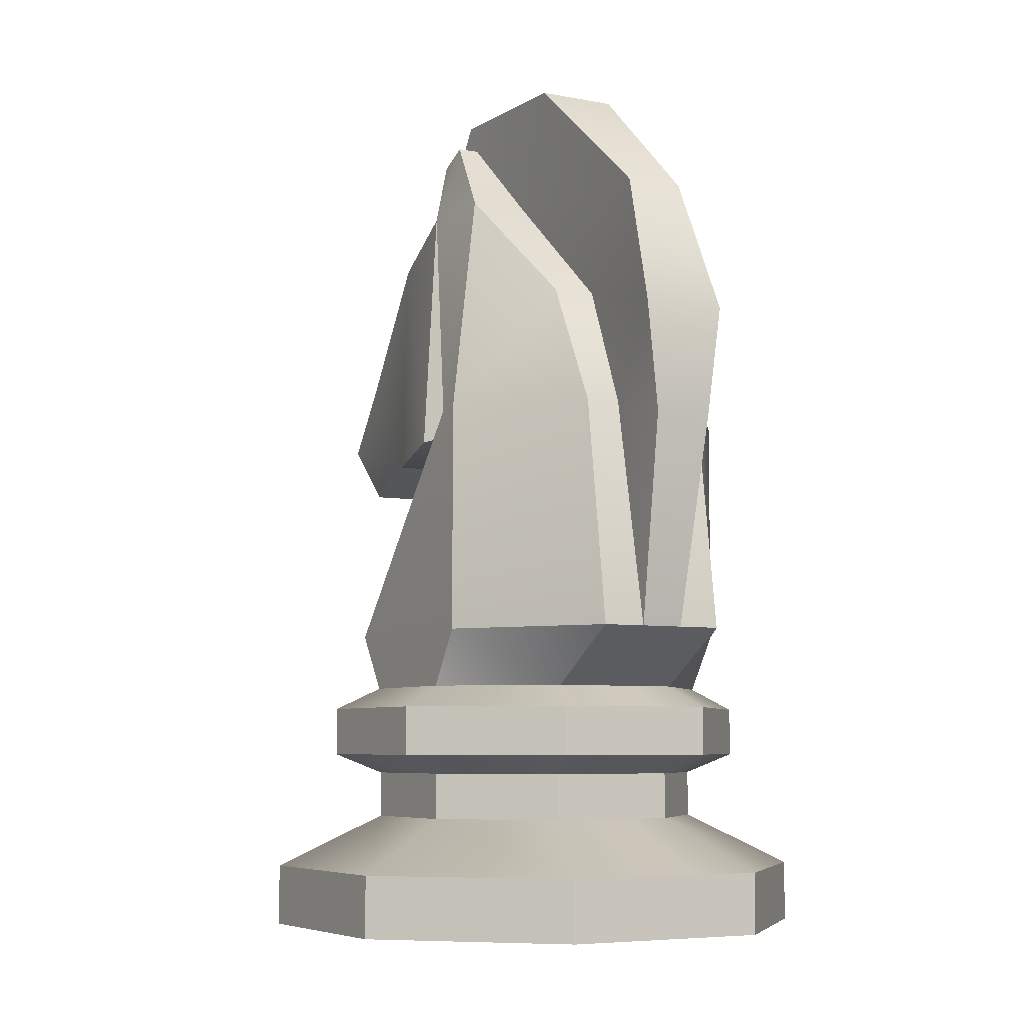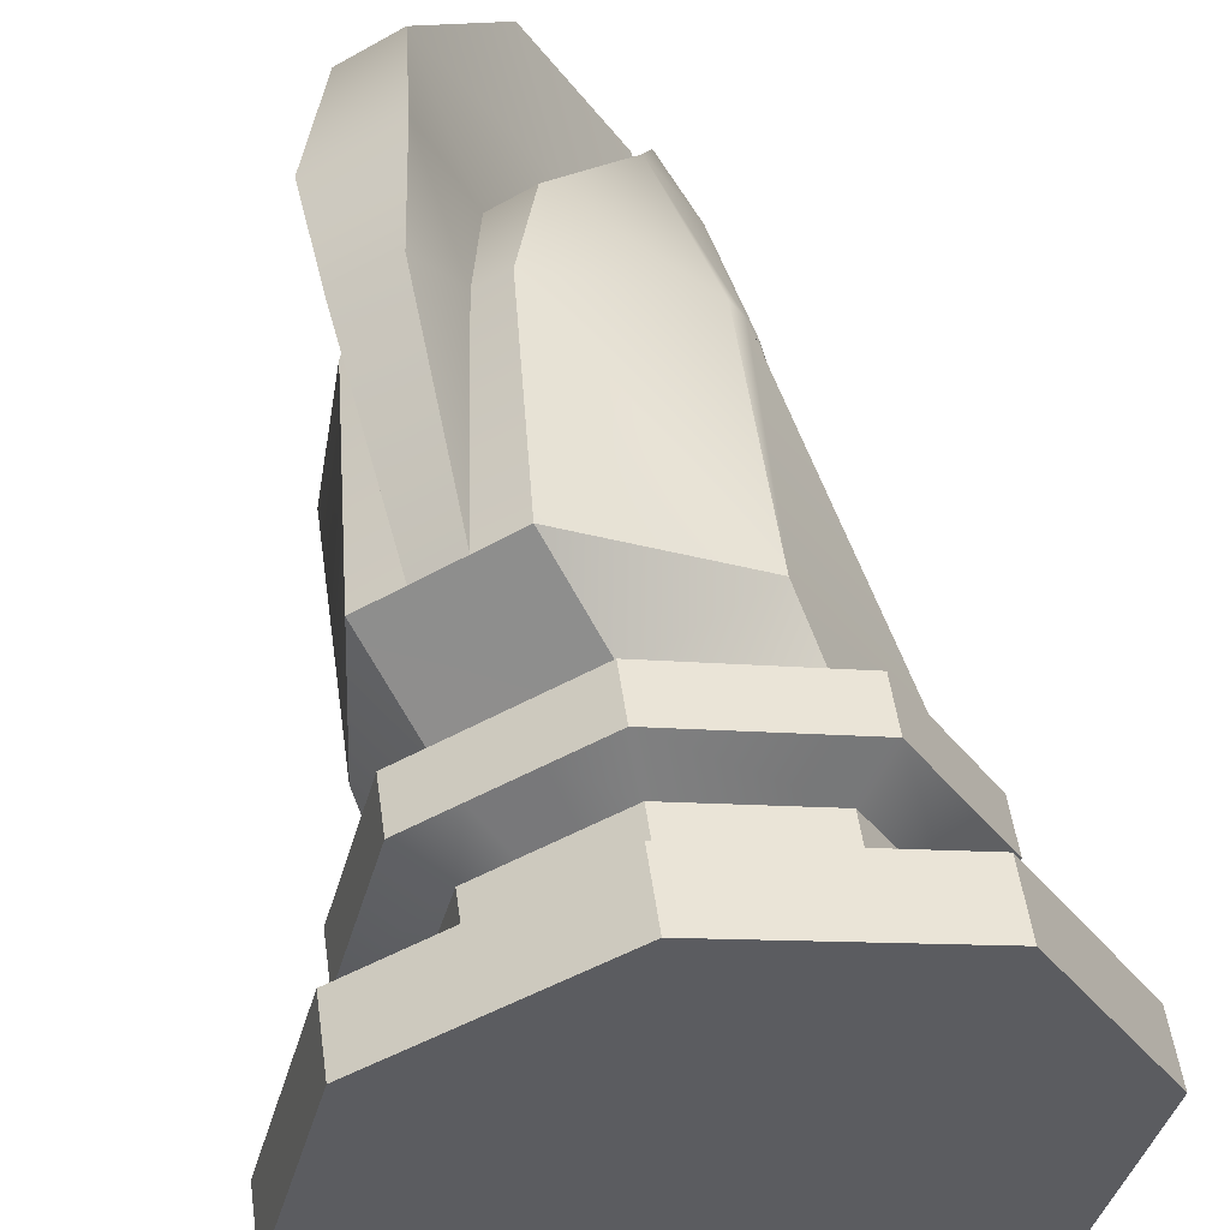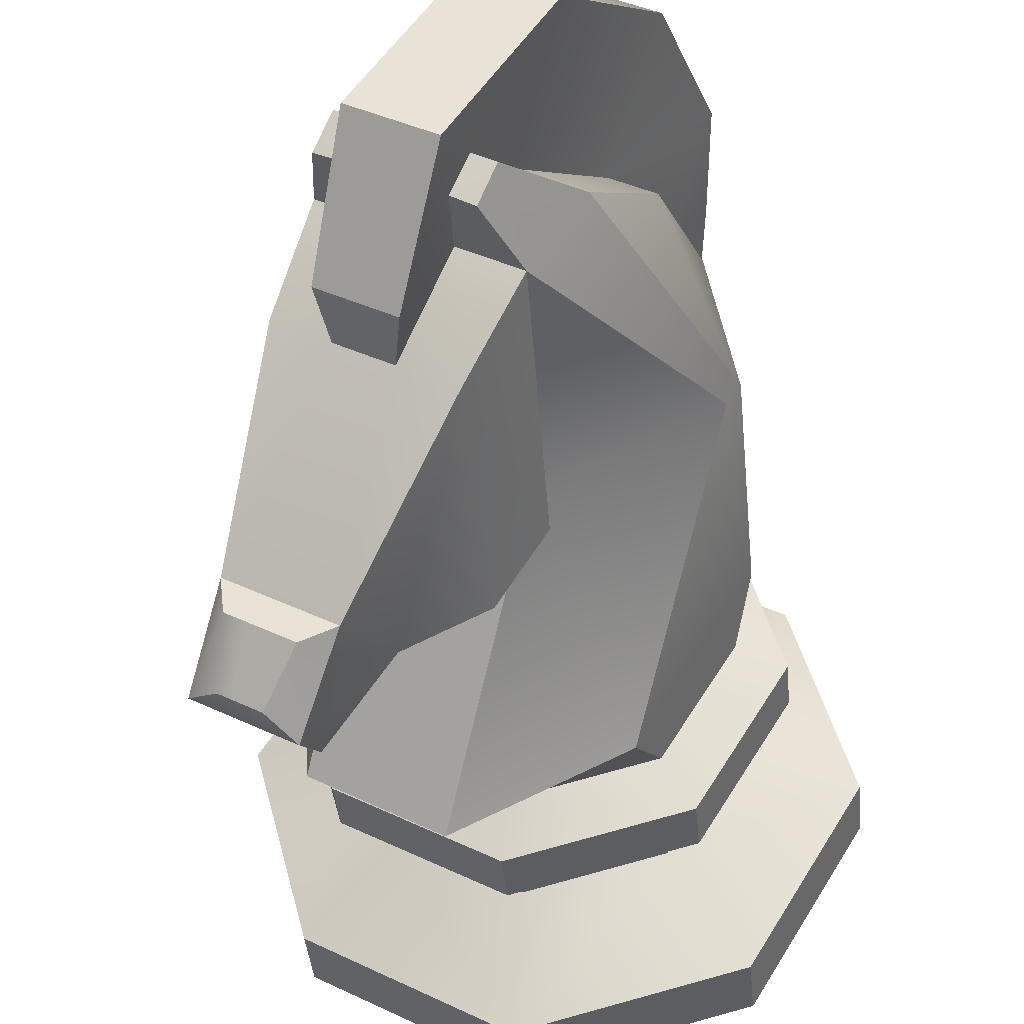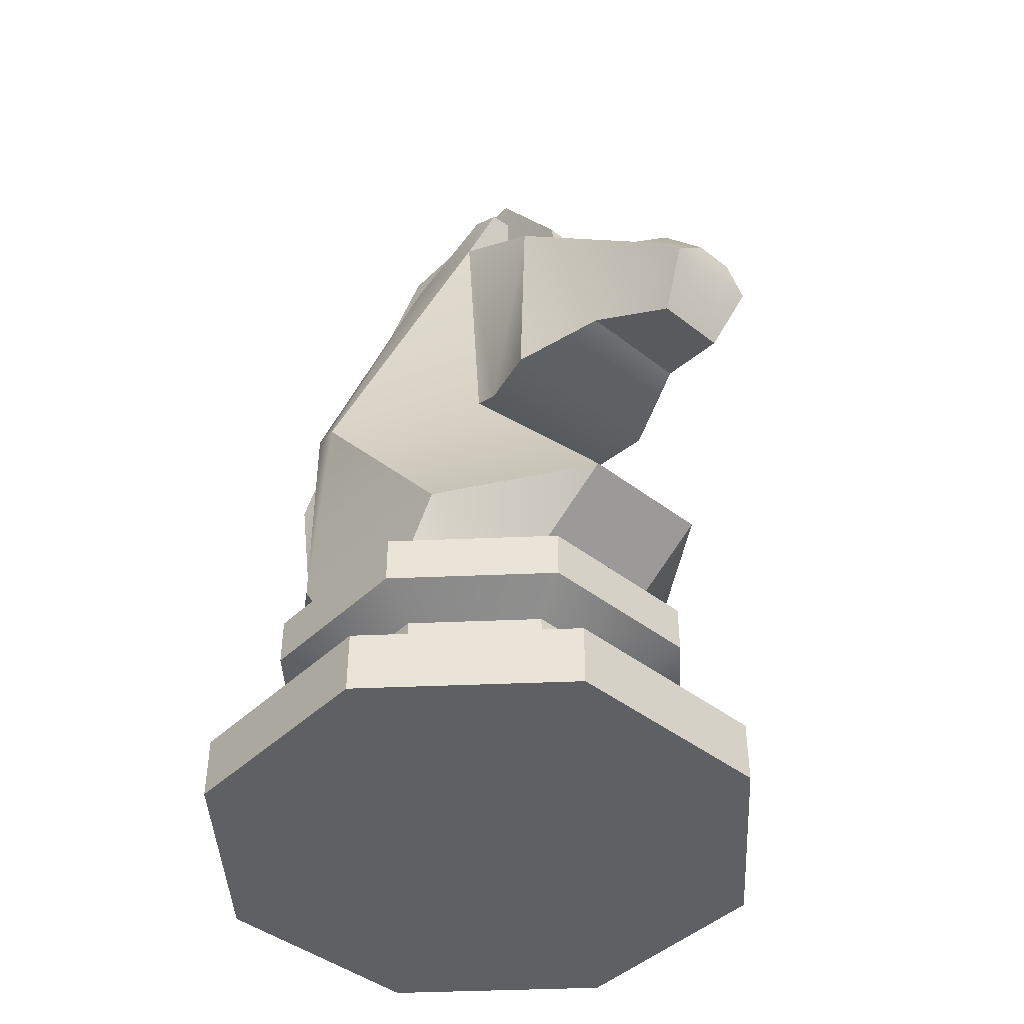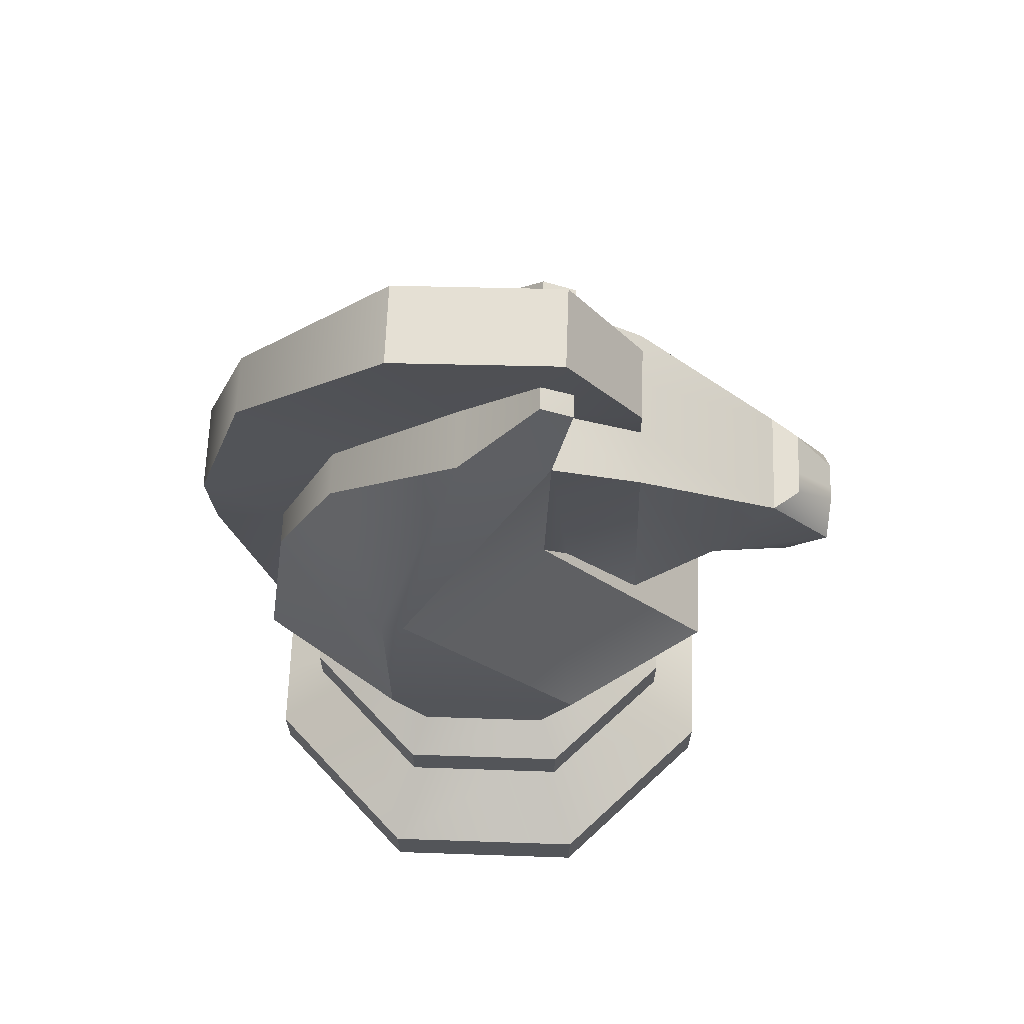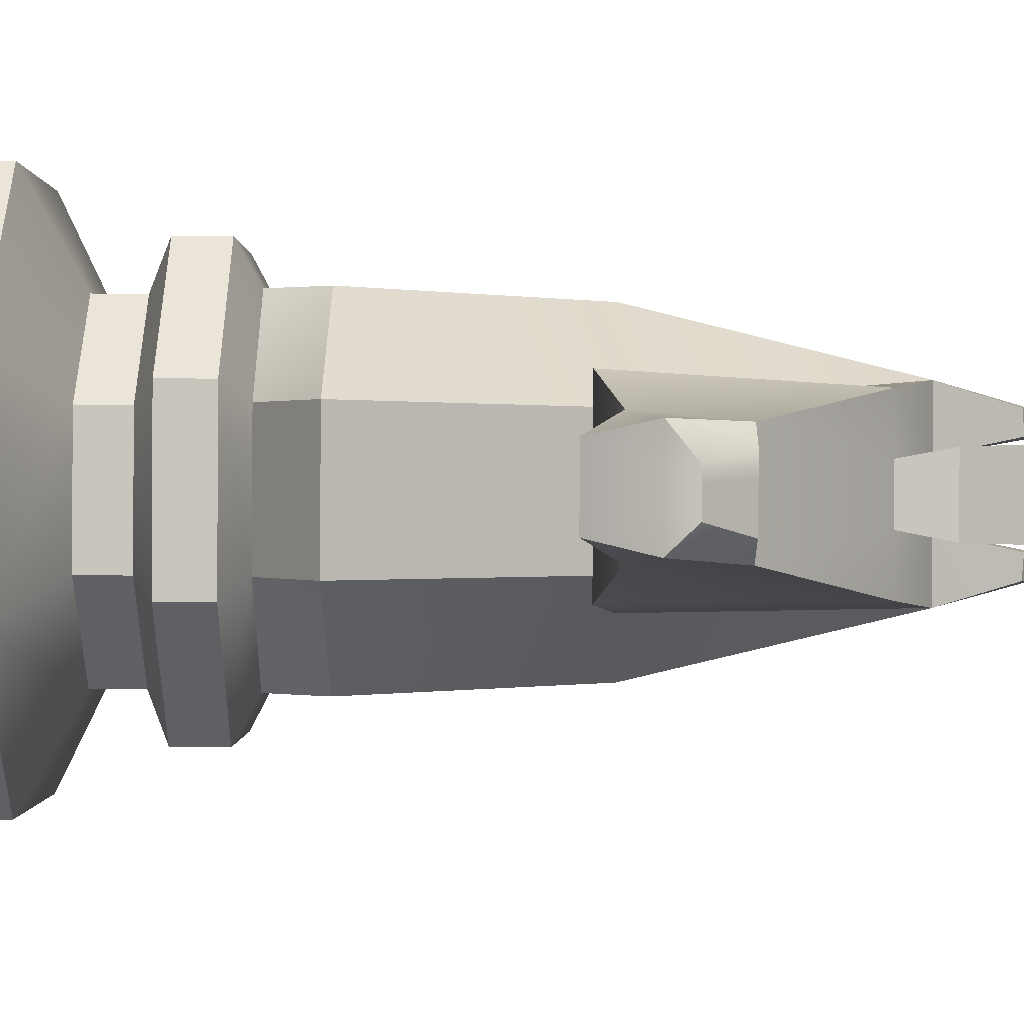
<metadata>
{"format":"obj","ext":"obj","renderer":"f3d","projection":"perspective","resolution":1024,"background":"white","views":[{"elev":-6.4,"azim":-60.1,"up":"+Y"},{"elev":52.2,"azim":-8.0,"up":"+Z"},{"elev":-42.0,"azim":-174.4,"up":"+Z"},{"elev":-43.8,"azim":107.4,"up":"+Y"},{"elev":65.6,"azim":61.5,"up":"+Y"},{"elev":-59.6,"azim":89.7,"up":"+Z"}]}
</metadata>
<code>
o Cylinder_Cylinder.001
v -0.08628 0.000485 -0.01245
v -0.08628 0.01987 -0.01245
v -0.05242 0.000485 -0.07004
v -0.05242 0.01987 -0.07004
v 0.01224 0.000485 -0.08683
v 0.01224 0.01987 -0.08683
v 0.06984 0.000485 -0.05298
v 0.06984 0.01987 -0.05298
v 0.08662 0.000485 0.01168
v 0.08662 0.01987 0.01168
v 0.05277 0.000485 0.06928
v 0.05277 0.01987 0.06928
v -0.01189 0.000485 0.08607
v -0.01189 0.01987 0.08607
v -0.06949 0.000485 0.05221
v -0.06949 0.01987 0.05221
v -0.05261 0.0364 -0.007752
v -0.03194 0.0364 -0.04292
v 0.007543 0.0364 -0.05317
v 0.04271 0.0364 -0.0325
v 0.05296 0.0364 0.006986
v 0.03229 0.0364 0.04215
v -0.007196 0.0364 0.0524
v -0.04236 0.0364 0.03173
v -0.05261 0.05101 -0.007752
v -0.03194 0.05101 -0.04292
v 0.007543 0.05101 -0.05317
v 0.04271 0.05101 -0.0325
v 0.05296 0.05101 0.006986
v 0.03229 0.05101 0.04215
v -0.007196 0.05101 0.0524
v -0.04236 0.05101 0.03173
v -0.06763 0.05716 -0.009848
v -0.04108 0.05716 -0.05502
v 0.009638 0.05716 -0.06818
v 0.05481 0.05716 -0.04163
v 0.06797 0.05716 0.009082
v 0.04142 0.05716 0.05425
v -0.009291 0.05716 0.06742
v -0.05446 0.05716 0.04086
v -0.06763 0.07254 -0.009848
v -0.04108 0.07254 -0.05502
v 0.009638 0.07254 -0.06818
v 0.05481 0.07254 -0.04163
v 0.06797 0.07254 0.009082
v 0.04142 0.07254 0.05425
v -0.009291 0.07254 0.06742
v -0.05446 0.07254 0.04086
v -0.05402 0.07946 -0.007172
v -0.03284 0.07946 -0.04321
v 0.007618 0.07946 -0.05371
v 0.04365 0.07946 -0.03253
v 0.05416 0.07946 0.00793
v 0.03297 0.07946 0.04396
v -0.007484 0.07946 0.05447
v -0.04352 0.07946 0.03329
v -0.02712 0.0975 -0.05312
v -0.05953 0.0975 0.002374
v 0.02122 0.0975 -0.07727
v 0.05717 0.0975 -0.05594
v 0.05967 0.0975 -0.001617
v 0.02725 0.0975 0.05388
v -0.02109 0.0975 0.07803
v -0.05704 0.0975 0.0567
v -0.05568 0.1696 -0.003654
v -0.05953 0.1696 0.002374
v -0.007336 0.1696 -0.02781
v 0.02861 0.1696 -0.006475
v 0.03111 0.1696 0.04785
v 0.02725 0.1696 0.05388
v -0.01616 0.1696 0.06949
v -0.0521 0.1696 0.04816
v -0.04236 0.2088 0.03128
v -0.006411 0.2088 0.05261
v 0.02115 0.2465 0.0205
v 0.0355 0.2465 -0.003996
v 0.03248 0.1672 -0.01318
v -0.01145 0.1672 -0.03912
v -0.02772 0.2465 -0.008503
v -0.01336 0.2465 -0.033
v -0.03109 0.000485 0.07478
v -0.05029 0.000485 0.0635
v -0.05029 0.01987 0.0635
v -0.03109 0.01987 0.07478
v -0.03064 0.0364 0.03862
v -0.01892 0.0364 0.04551
v -0.03064 0.05101 0.03862
v -0.01892 0.05101 0.04551
v -0.0394 0.05716 0.04972
v -0.02435 0.05716 0.05856
v -0.0394 0.07254 0.04972
v -0.02435 0.07254 0.05856
v -0.03151 0.07946 0.04035
v -0.01949 0.07946 0.04741
v -0.04505 0.0975 0.06381
v -0.03307 0.0975 0.07092
v -0.04236 0.1696 0.05397
v -0.02494 0.1696 0.06422
v -0.03038 0.2088 0.03839
v -0.01839 0.2088 0.0455
v 0.004861 0.2465 0.01083
v -0.01143 0.2465 0.001164
v 0.01921 0.2465 -0.01366
v 0.002926 0.2465 -0.02333
v 0.02732 0.2725 -0.004132
v 0.03235 0.2678 -0.0127
v -0.004562 0.2678 -0.0343
v -0.009587 0.2725 -0.02573
v -0.003511 0.2726 -0.02215
v 0.001544 0.2684 -0.03077
v 0.02126 0.2726 -0.007744
v 0.02631 0.2683 -0.01636
v 0.04656 0.2333 -0.0291
v 0.05132 0.161 -0.02886
v 0.002464 0.161 -0.05739
v 0.002481 0.2333 -0.055
v 0.03188 0.2333 -0.03776
v 0.01719 0.2333 -0.04639
v 0.06118 0.1962 -0.07319
v 0.05519 0.1675 -0.05661
v 0.02431 0.1674 -0.07458
v 0.0333 0.196 -0.08948
v 0.05189 0.1961 -0.07862
v 0.04259 0.1961 -0.08405
v 0.07131 0.1745 -0.09019
v 0.06251 0.1565 -0.08269
v 0.0431 0.1564 -0.09398
v 0.04493 0.1744 -0.1055
v 0.06252 0.1745 -0.09531
v 0.05373 0.1745 -0.1004
v 0.04851 0.196 -0.09017
v 0.04277 0.196 -0.09352
v 0.05999 0.1961 -0.08346
v 0.05425 0.1961 -0.08681
v 0.05569 0.1827 -0.1001
v 0.05209 0.1827 -0.1022
v 0.0629 0.1827 -0.09589
v 0.0593 0.1827 -0.098
v -0.05386 0.1638 0.07375
v -0.0376 0.1638 0.0834
v -0.05685 0.1985 0.0719
v -0.03321 0.1985 0.08582
v -0.04623 0.2411 0.06053
v -0.02997 0.2411 0.07019
v -0.002728 0.2823 0.03062
v -0.02483 0.2823 0.0175
v 0.0237 0.283 -0.01466
v 0.001591 0.283 -0.02777
v 0.03426 0.249 -0.03587
v 0.01432 0.249 -0.04758
v -0.01143 0.2465 0.001164
v -0.004562 0.2678 -0.0343
v -0.009587 0.2725 -0.02573
v -0.003511 0.2726 -0.02215
v 0.001544 0.2684 -0.03077
f 2 3 1
f 4 5 3
f 6 7 5
f 8 9 7
f 10 11 9
f 12 13 11
f 16 17 2
f 83 15 82
f 16 1 15
f 11 13 81
f 23 88 86
f 2 18 4
f 6 20 8
f 12 23 14
f 8 21 10
f 84 23 86
f 6 18 19
f 12 21 22
f 30 39 31
f 21 30 22
f 19 28 20
f 17 26 18
f 24 25 17
f 22 31 23
f 20 29 21
f 18 27 19
f 33 42 34
f 28 37 29
f 26 35 27
f 31 90 88
f 29 38 30
f 28 35 36
f 25 34 26
f 32 33 25
f 92 55 94
f 40 41 33
f 38 47 39
f 36 45 37
f 34 43 35
f 39 92 90
f 37 46 38
f 35 44 36
f 52 61 53
f 46 53 54
f 44 51 52
f 41 50 42
f 48 49 41
f 47 54 55
f 45 52 53
f 42 51 43
f 58 72 66
f 51 57 59
f 55 96 94
f 54 61 62
f 51 60 52
f 50 58 57
f 56 58 49
f 55 62 63
f 62 71 63
f 61 68 69
f 57 67 59
f 63 98 96
f 62 69 70
f 60 67 68
f 58 65 57
f 98 74 100
f 68 76 69
f 65 79 80
f 70 74 71
f 67 77 68
f 66 73 79
f 67 80 78
f 69 75 70
f 74 101 100
f 103 106 76
f 103 111 112
f 100 142 98
f 73 102 79
f 95 140 139
f 97 73 72
f 102 148 104
f 64 97 72
f 104 150 118
f 93 64 56
f 94 95 93
f 89 48 40
f 90 91 89
f 91 56 48
f 92 93 91
f 32 89 40
f 88 89 87
f 83 24 16
f 84 85 83
f 85 32 24
f 86 87 85
f 13 84 81
f 81 83 82
f 155 153 154
f 105 112 111
f 76 105 75
f 101 105 111
f 102 108 79
f 80 108 107
f 104 109 102
f 104 107 110
f 99 141 143
f 77 113 76
f 77 115 114
f 104 116 80
f 78 116 115
f 103 113 117
f 115 120 114
f 118 123 124
f 118 122 116
f 113 120 119
f 117 119 123
f 116 121 115
f 128 132 136
f 121 128 127
f 121 126 120
f 130 136 135
f 123 133 134
f 120 125 119
f 134 137 138
f 131 138 135
f 131 136 132
f 125 133 119
f 129 137 125
f 124 134 131
f 124 132 122
f 130 138 129
f 130 127 128
f 126 129 125
f 129 127 130
f 147 146 145
f 143 145 146
f 141 144 143
f 140 141 139
f 148 149 150
f 102 143 146
f 118 149 117
f 97 139 141
f 101 144 100
f 103 149 147
f 101 147 145
f 98 140 96
f 2 4 3
f 4 6 5
f 6 8 7
f 8 10 9
f 10 12 11
f 12 14 13
f 16 24 17
f 83 16 15
f 16 2 1
f 15 1 82
f 1 3 82
f 3 5 82
f 5 7 82
f 7 9 81
f 9 11 81
f 7 81 82
f 23 31 88
f 2 17 18
f 6 19 20
f 12 22 23
f 8 20 21
f 84 14 23
f 6 4 18
f 12 10 21
f 30 38 39
f 21 29 30
f 19 27 28
f 17 25 26
f 24 32 25
f 22 30 31
f 20 28 29
f 18 26 27
f 33 41 42
f 28 36 37
f 26 34 35
f 31 39 90
f 29 37 38
f 28 27 35
f 25 33 34
f 32 40 33
f 92 47 55
f 40 48 41
f 38 46 47
f 36 44 45
f 34 42 43
f 39 47 92
f 37 45 46
f 35 43 44
f 52 60 61
f 46 45 53
f 44 43 51
f 41 49 50
f 48 56 49
f 47 46 54
f 45 44 52
f 42 50 51
f 58 64 72
f 51 50 57
f 55 63 96
f 54 53 61
f 51 59 60
f 50 49 58
f 56 64 58
f 55 54 62
f 62 70 71
f 61 60 68
f 57 65 67
f 63 71 98
f 62 61 69
f 60 59 67
f 58 66 65
f 98 71 74
f 68 77 76
f 65 66 79
f 70 75 74
f 67 78 77
f 66 72 73
f 67 65 80
f 69 76 75
f 74 75 101
f 103 112 106
f 103 101 111
f 100 144 142
f 73 99 102
f 95 96 140
f 97 99 73
f 102 146 148
f 64 95 97
f 104 148 150
f 93 95 64
f 94 96 95
f 89 91 48
f 90 92 91
f 91 93 56
f 92 94 93
f 32 87 89
f 88 90 89
f 83 85 24
f 84 86 85
f 85 87 32
f 86 88 87
f 13 14 84
f 81 84 83
f 155 152 153
f 105 106 112
f 76 106 105
f 101 75 105
f 102 109 108
f 80 79 108
f 104 110 109
f 104 80 107
f 99 97 141
f 77 114 113
f 77 78 115
f 104 118 116
f 78 80 116
f 103 76 113
f 115 121 120
f 118 117 123
f 118 124 122
f 113 114 120
f 117 113 119
f 116 122 121
f 128 122 132
f 121 122 128
f 121 127 126
f 130 128 136
f 123 119 133
f 120 126 125
f 134 133 137
f 131 134 138
f 131 135 136
f 125 137 133
f 129 138 137
f 124 123 134
f 124 131 132
f 130 135 138
f 129 126 127
f 147 148 146
f 143 144 145
f 141 142 144
f 140 142 141
f 148 147 149
f 102 99 143
f 118 150 149
f 97 95 139
f 101 145 144
f 103 117 149
f 101 103 147
f 98 142 140
l 151 154

</code>
